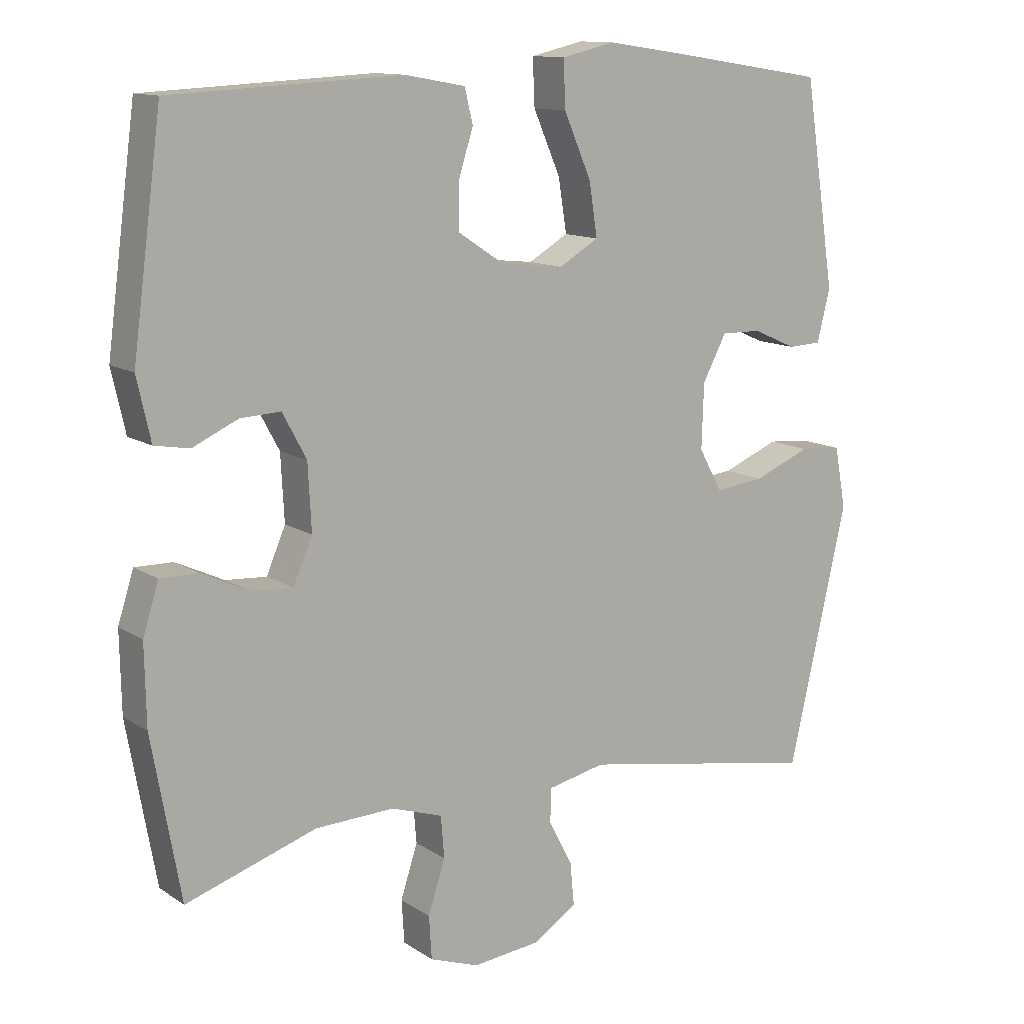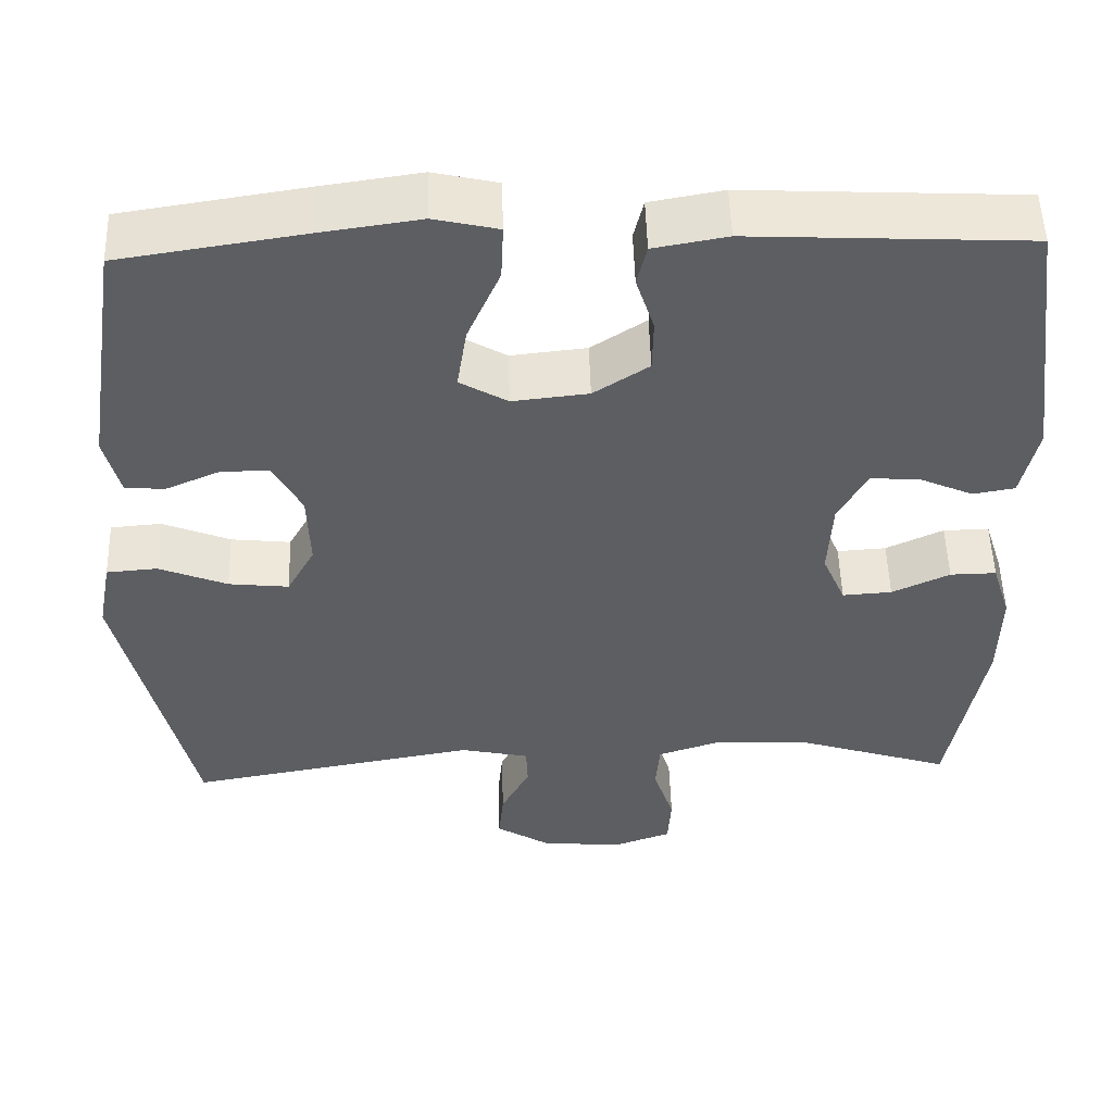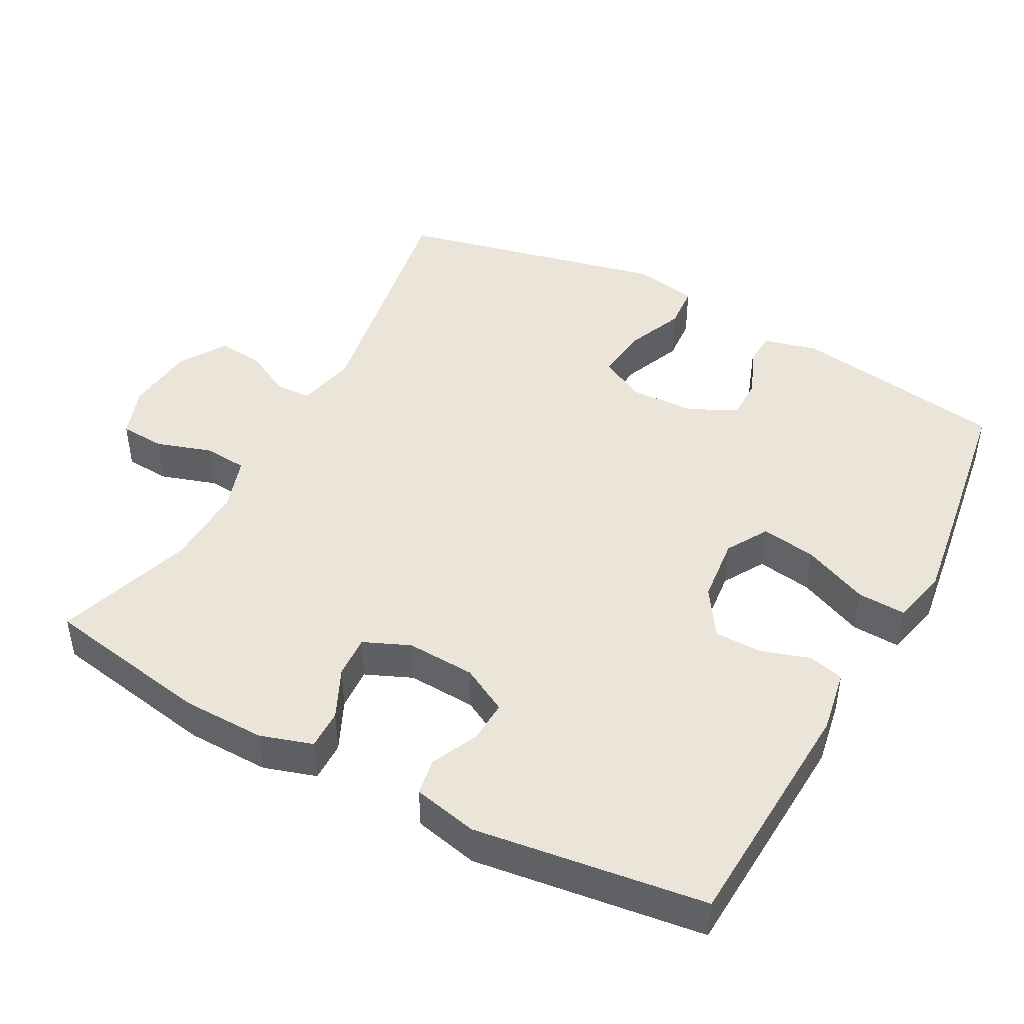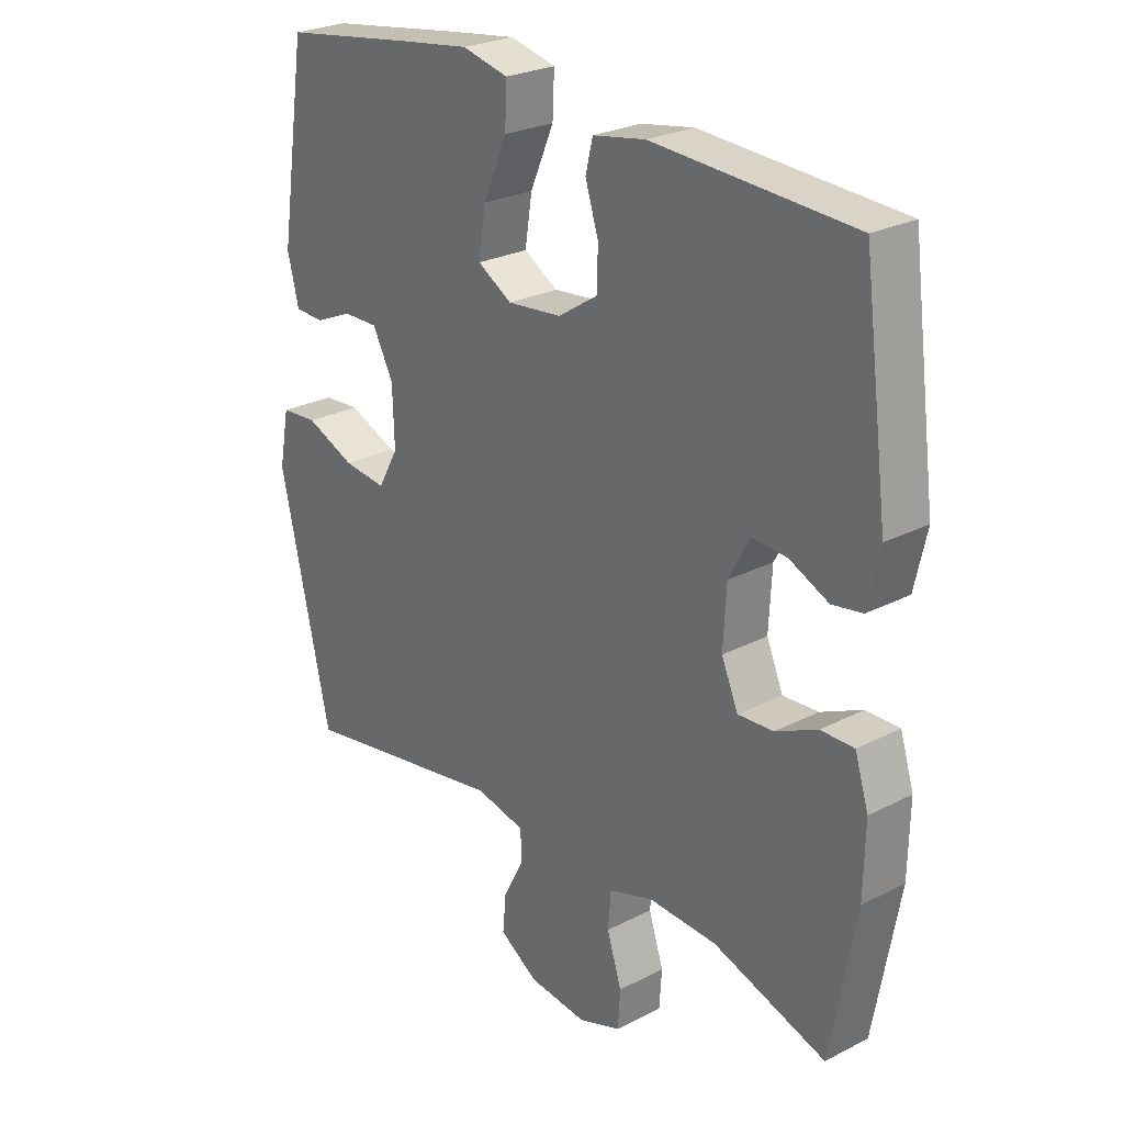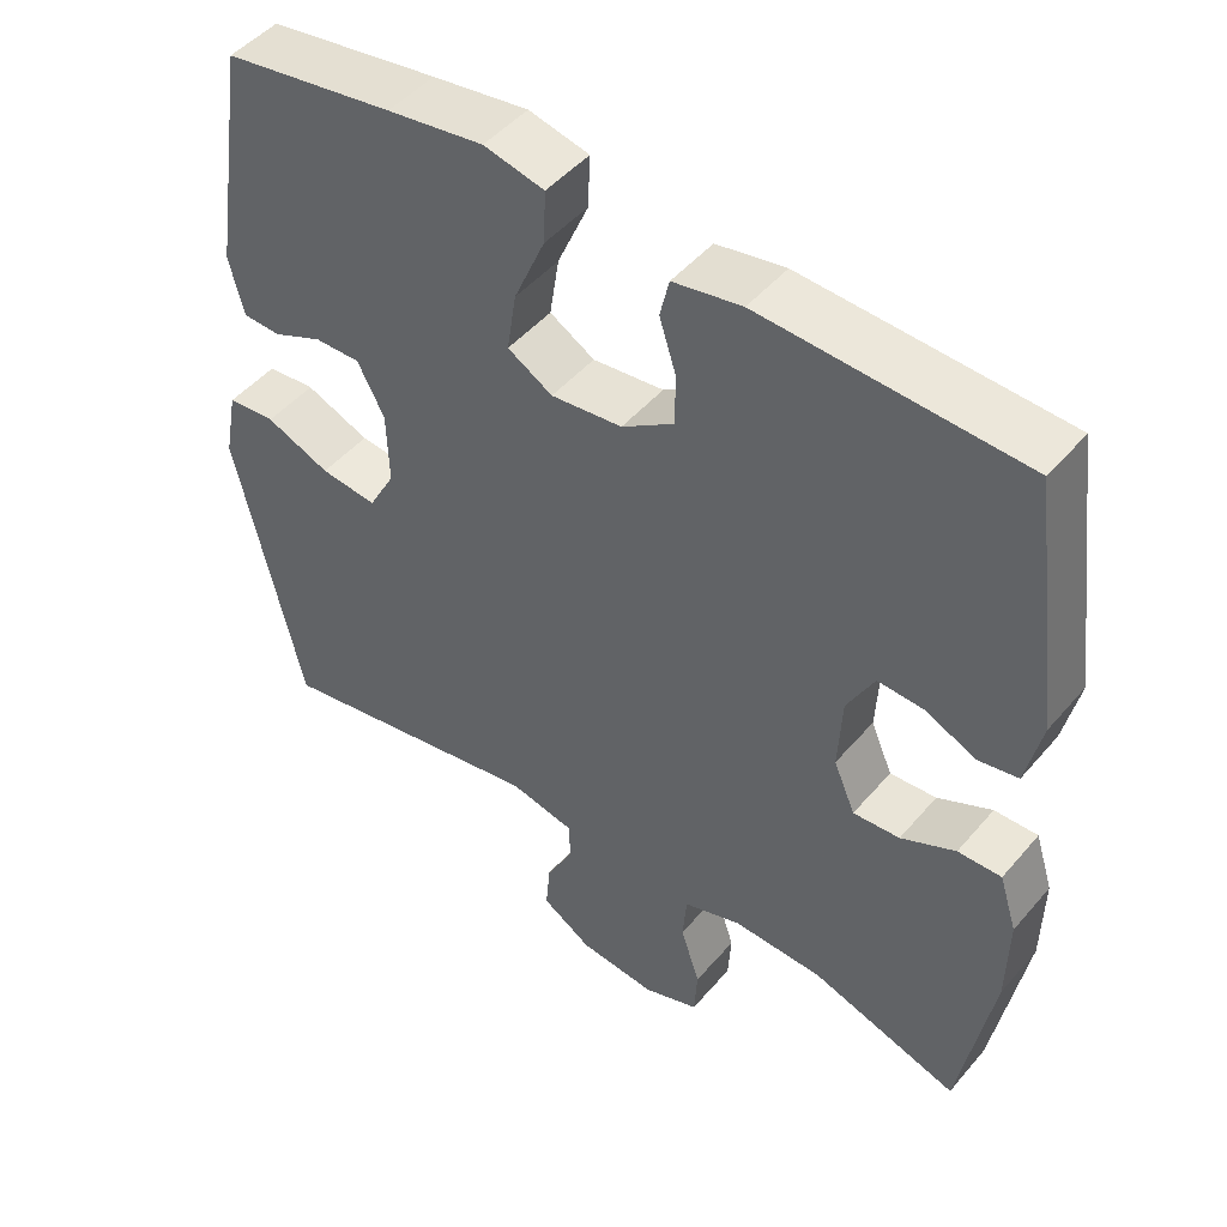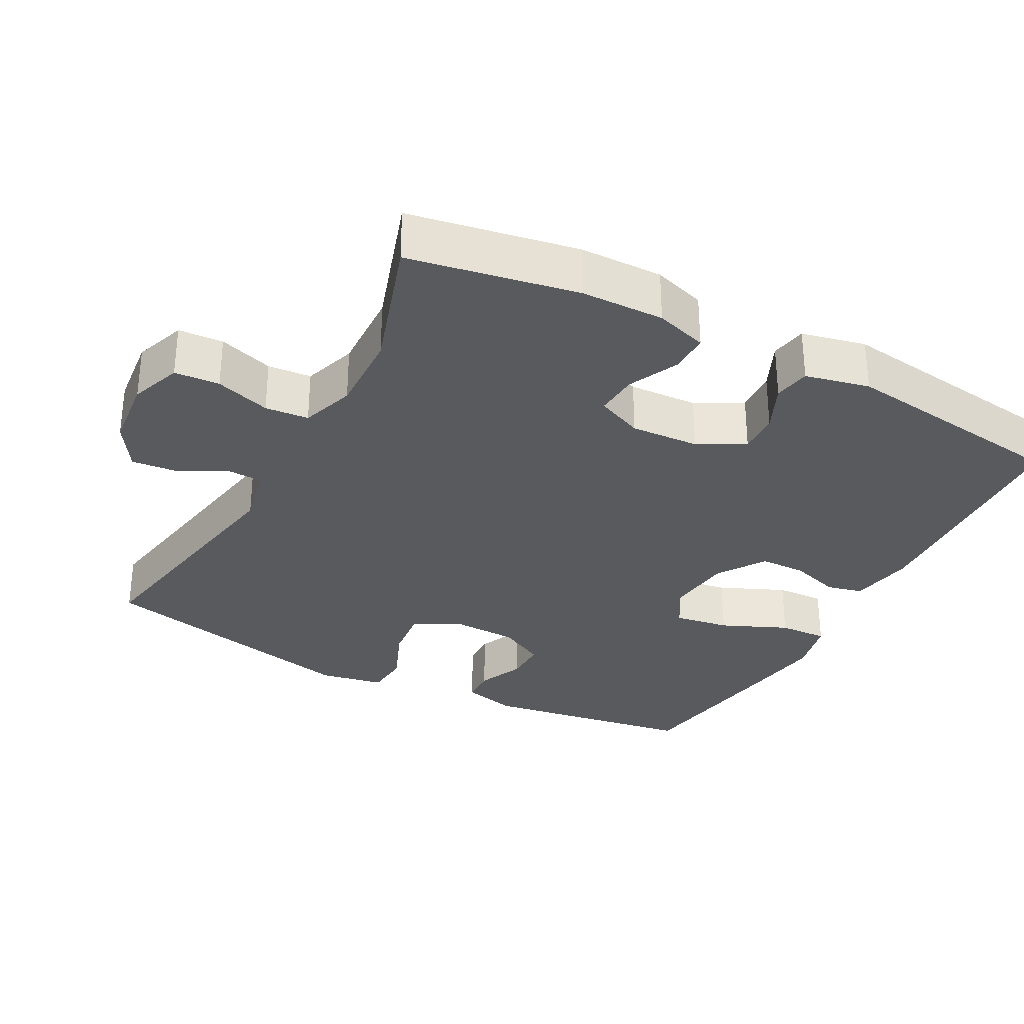
<metadata>
{"format":"obj","ext":"obj","renderer":"f3d","projection":"perspective","resolution":1024,"background":"white","views":[{"elev":12.4,"azim":-34.3,"up":"+Z"},{"elev":51.8,"azim":178.3,"up":"+Z"},{"elev":45.3,"azim":-61.6,"up":"+Y"},{"elev":25.9,"azim":-129.3,"up":"+Z"},{"elev":47.7,"azim":-141.8,"up":"+Z"},{"elev":-31.3,"azim":-118.0,"up":"+Y"}]}
</metadata>
<code>
v -0.5 0.07 -0.5
v -0.542 0.07 -0.265
v -0.544 0.07 -0.149
v -0.521 0.07 -0.076
v -0.465 0.07 -0.077
v -0.395 0.07 -0.11
v -0.335 0.07 -0.114
v -0.307 0.07 -0.049
v -0.312 0.07 0.047
v -0.347 0.07 0.112
v -0.406 0.07 0.109
v -0.472 0.07 0.079
v -0.523 0.07 0.088
v -0.543 0.07 0.178
v -0.5 0.07 0.5
v -0.164 0.07 0.517
v -0.075 0.07 0.501
v -0.063 0.07 0.451
v -0.085 0.07 0.382
v -0.084 0.07 0.317
v -0.017 0.07 0.273
v 0.075 0.07 0.263
v 0.133 0.07 0.297
v 0.121 0.07 0.374
v 0.081 0.07 0.466
v 0.078 0.07 0.534
v 0.156 0.07 0.552
v 0.28 0.07 0.534
v 0.5 0.07 0.5
v 0.546 0.07 0.201
v 0.527 0.07 0.125
v 0.478 0.07 0.123
v 0.414 0.07 0.151
v 0.355 0.07 0.152
v 0.32 0.07 0.086
v 0.317 0.07 -0.008
v 0.351 0.07 -0.07
v 0.424 0.07 -0.062
v 0.507 0.07 -0.028
v 0.569 0.07 -0.033
v 0.586 0.07 -0.123
v 0.5 0.07 -0.5
v 0.147 0.07 -0.437
v 0.063 0.07 -0.455
v 0.061 0.07 -0.505
v 0.096 0.07 -0.572
v 0.102 0.07 -0.635
v 0.037 0.07 -0.676
v -0.062 0.07 -0.686
v -0.134 0.07 -0.66
v -0.138 0.07 -0.597
v -0.113 0.07 -0.52
v -0.118 0.07 -0.459
v -0.193 0.07 -0.434
v -0.309 0.07 -0.438
v -0.5 0 -0.5
v -0.542 0 -0.265
v -0.544 0 -0.149
v -0.521 0 -0.076
v -0.465 0 -0.077
v -0.395 0 -0.11
v -0.335 0 -0.114
v -0.307 0 -0.049
v -0.312 0 0.047
v -0.347 0 0.112
v -0.406 0 0.109
v -0.472 0 0.079
v -0.523 0 0.088
v -0.543 0 0.178
v -0.5 0 0.5
v -0.164 0 0.517
v -0.075 0 0.501
v -0.063 0 0.451
v -0.085 0 0.382
v -0.084 0 0.317
v -0.017 0 0.273
v 0.075 0 0.263
v 0.133 0 0.297
v 0.121 0 0.374
v 0.081 0 0.466
v 0.078 0 0.534
v 0.156 0 0.552
v 0.28 0 0.534
v 0.5 0 0.5
v 0.546 0 0.201
v 0.527 0 0.125
v 0.478 0 0.123
v 0.414 0 0.151
v 0.355 0 0.152
v 0.32 0 0.086
v 0.317 0 -0.008
v 0.351 0 -0.07
v 0.424 0 -0.062
v 0.507 0 -0.028
v 0.569 0 -0.033
v 0.586 0 -0.123
v 0.5 0 -0.5
v 0.147 0 -0.437
v 0.063 0 -0.455
v 0.061 0 -0.505
v 0.096 0 -0.572
v 0.102 0 -0.635
v 0.037 0 -0.676
v -0.062 0 -0.686
v -0.134 0 -0.66
v -0.138 0 -0.597
v -0.113 0 -0.52
v -0.118 0 -0.459
v -0.193 0 -0.434
v -0.309 0 -0.438
f 49 50 51 52
f 49 52 53
f 48 49 53
f 45 46 47 48
f 44 45 48 53
f 43 44 53 54
f 41 42 43
f 38 39 40 41
f 37 38 41 43
f 36 37 43 54
f 30 31 32 33
f 30 33 34
f 29 30 34
f 28 29 34 35
f 24 25 26 27
f 23 24 27 28
f 16 17 18 19
f 16 19 20
f 15 16 20
f 14 15 20 21
f 11 12 13 14
f 10 11 14 21
f 3 4 5 6
f 3 6 7
f 55 1 2 3
f 55 3 7
f 54 55 7 8
f 36 54 8 9
f 23 28 35 36
f 22 23 36
f 21 22 36
f 9 10 21 36
f 107 106 105 104
f 108 107 104
f 108 104 103
f 103 102 101 100
f 108 103 100 99
f 109 108 99 98
f 98 97 96
f 96 95 94 93
f 98 96 93 92
f 109 98 92 91
f 88 87 86 85
f 89 88 85
f 89 85 84
f 90 89 84 83
f 82 81 80 79
f 83 82 79 78
f 74 73 72 71
f 75 74 71
f 75 71 70
f 76 75 70 69
f 69 68 67 66
f 76 69 66 65
f 61 60 59 58
f 62 61 58
f 58 57 56 110
f 62 58 110
f 63 62 110 109
f 64 63 109 91
f 91 90 83 78
f 91 78 77
f 91 77 76
f 91 76 65 64
f 1 56 57 2
f 2 57 58 3
f 3 58 59 4
f 4 59 60 5
f 5 60 61 6
f 6 61 62 7
f 7 62 63 8
f 8 63 64 9
f 9 64 65 10
f 10 65 66 11
f 11 66 67 12
f 12 67 68 13
f 13 68 69 14
f 14 69 70 15
f 15 70 71 16
f 16 71 72 17
f 17 72 73 18
f 18 73 74 19
f 19 74 75 20
f 20 75 76 21
f 21 76 77 22
f 22 77 78 23
f 23 78 79 24
f 24 79 80 25
f 25 80 81 26
f 26 81 82 27
f 27 82 83 28
f 28 83 84 29
f 29 84 85 30
f 30 85 86 31
f 31 86 87 32
f 32 87 88 33
f 33 88 89 34
f 34 89 90 35
f 35 90 91 36
f 36 91 92 37
f 37 92 93 38
f 38 93 94 39
f 39 94 95 40
f 40 95 96 41
f 41 96 97 42
f 42 97 98 43
f 43 98 99 44
f 44 99 100 45
f 45 100 101 46
f 46 101 102 47
f 47 102 103 48
f 48 103 104 49
f 49 104 105 50
f 50 105 106 51
f 51 106 107 52
f 52 107 108 53
f 53 108 109 54
f 54 109 110 55
f 55 110 56 1

</code>
